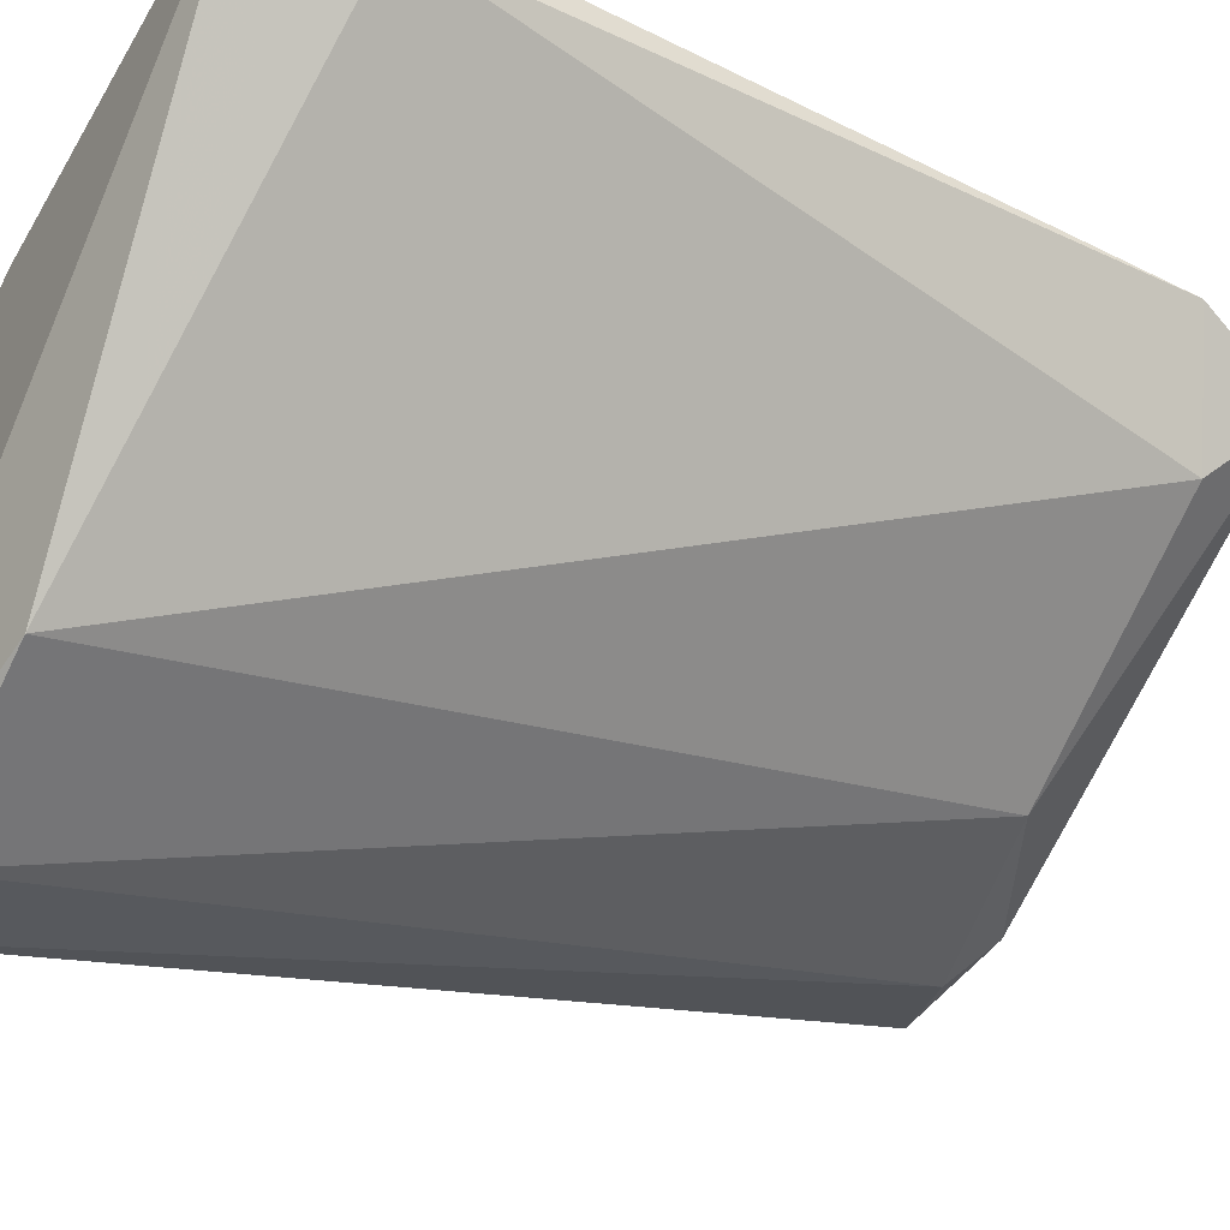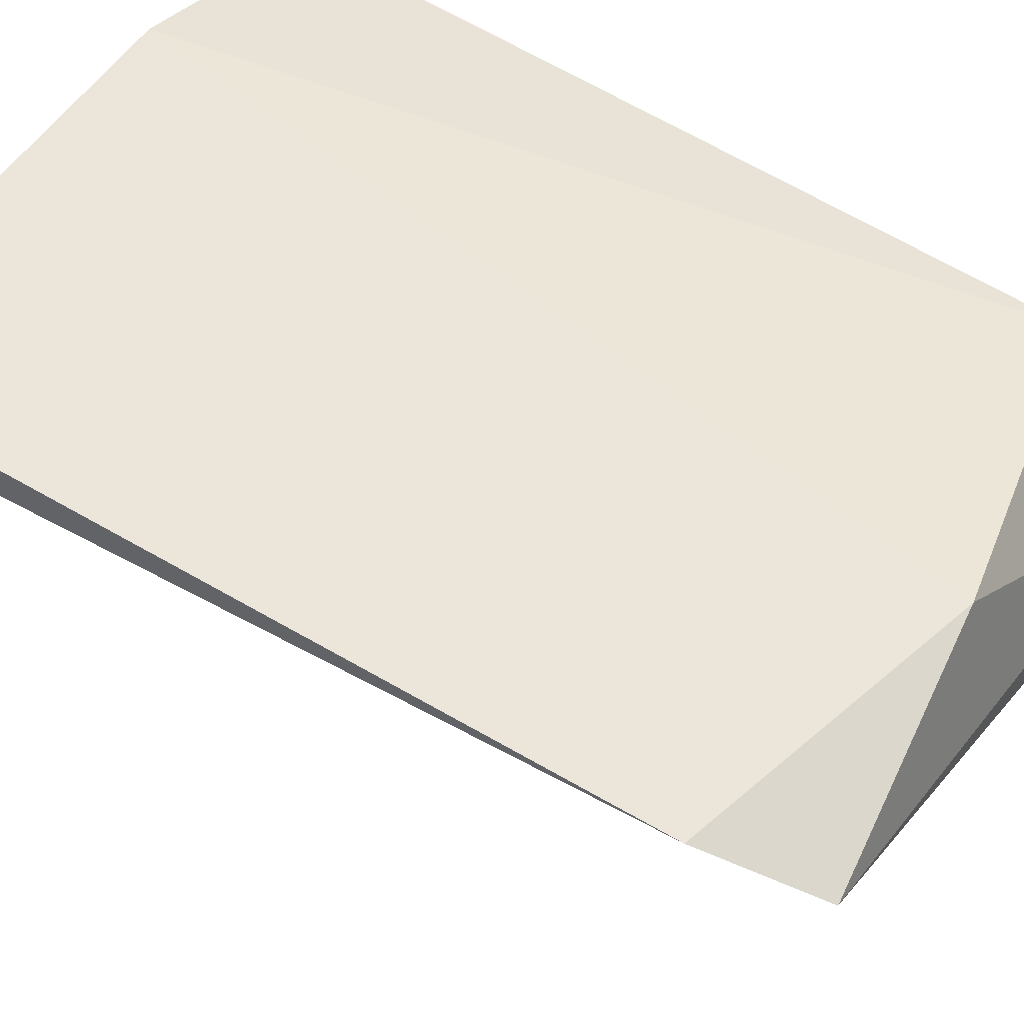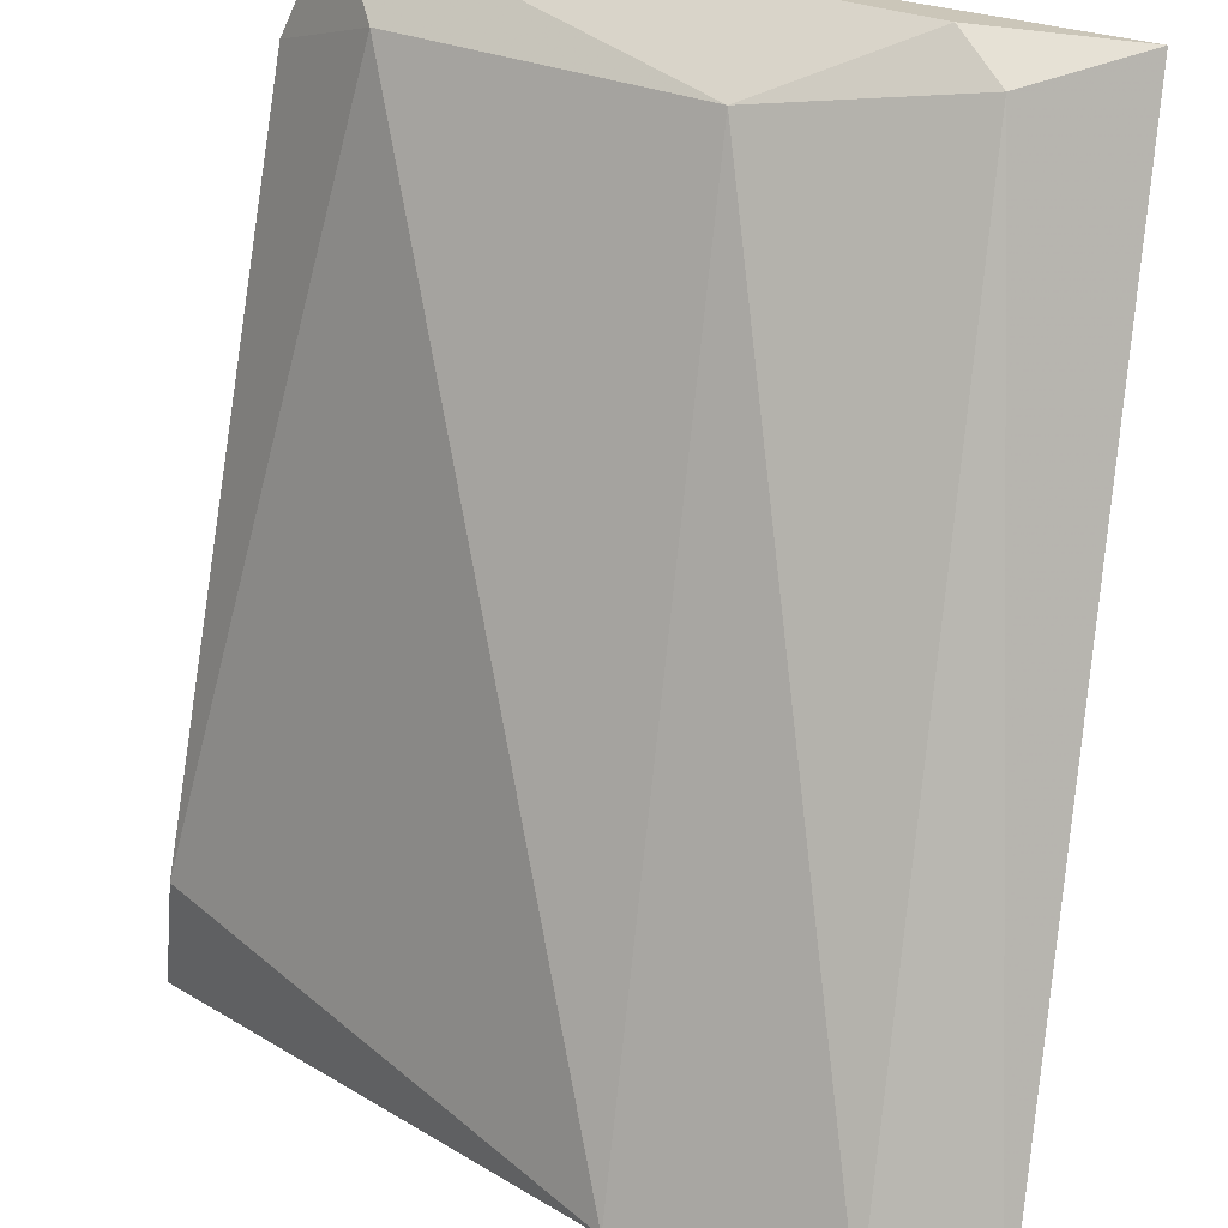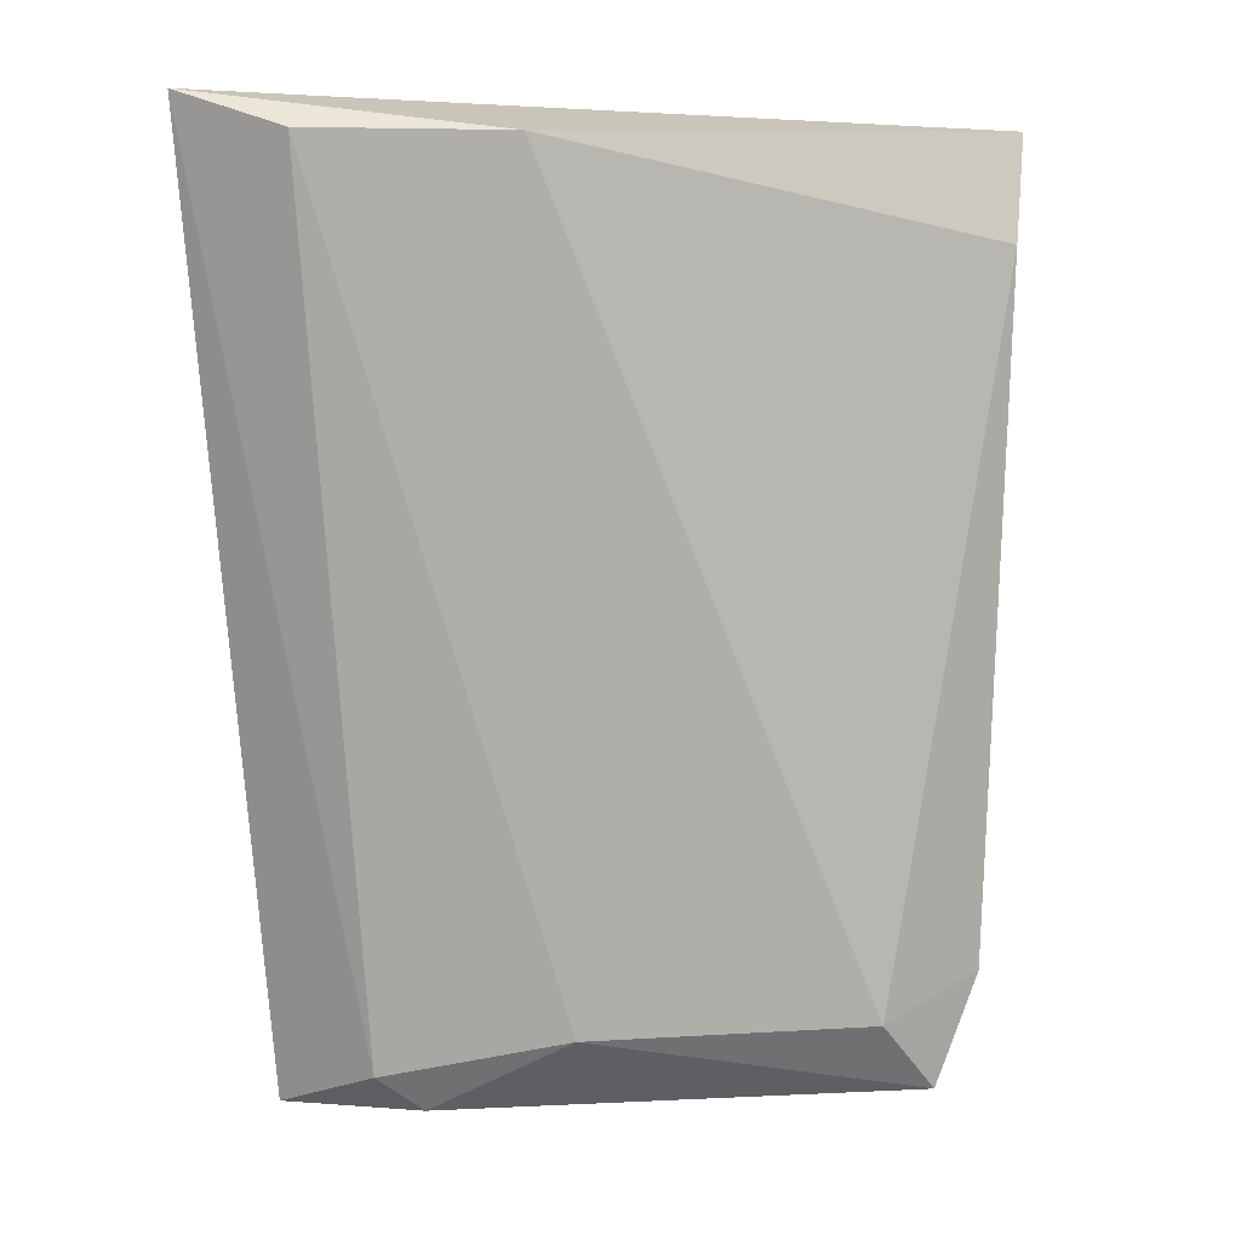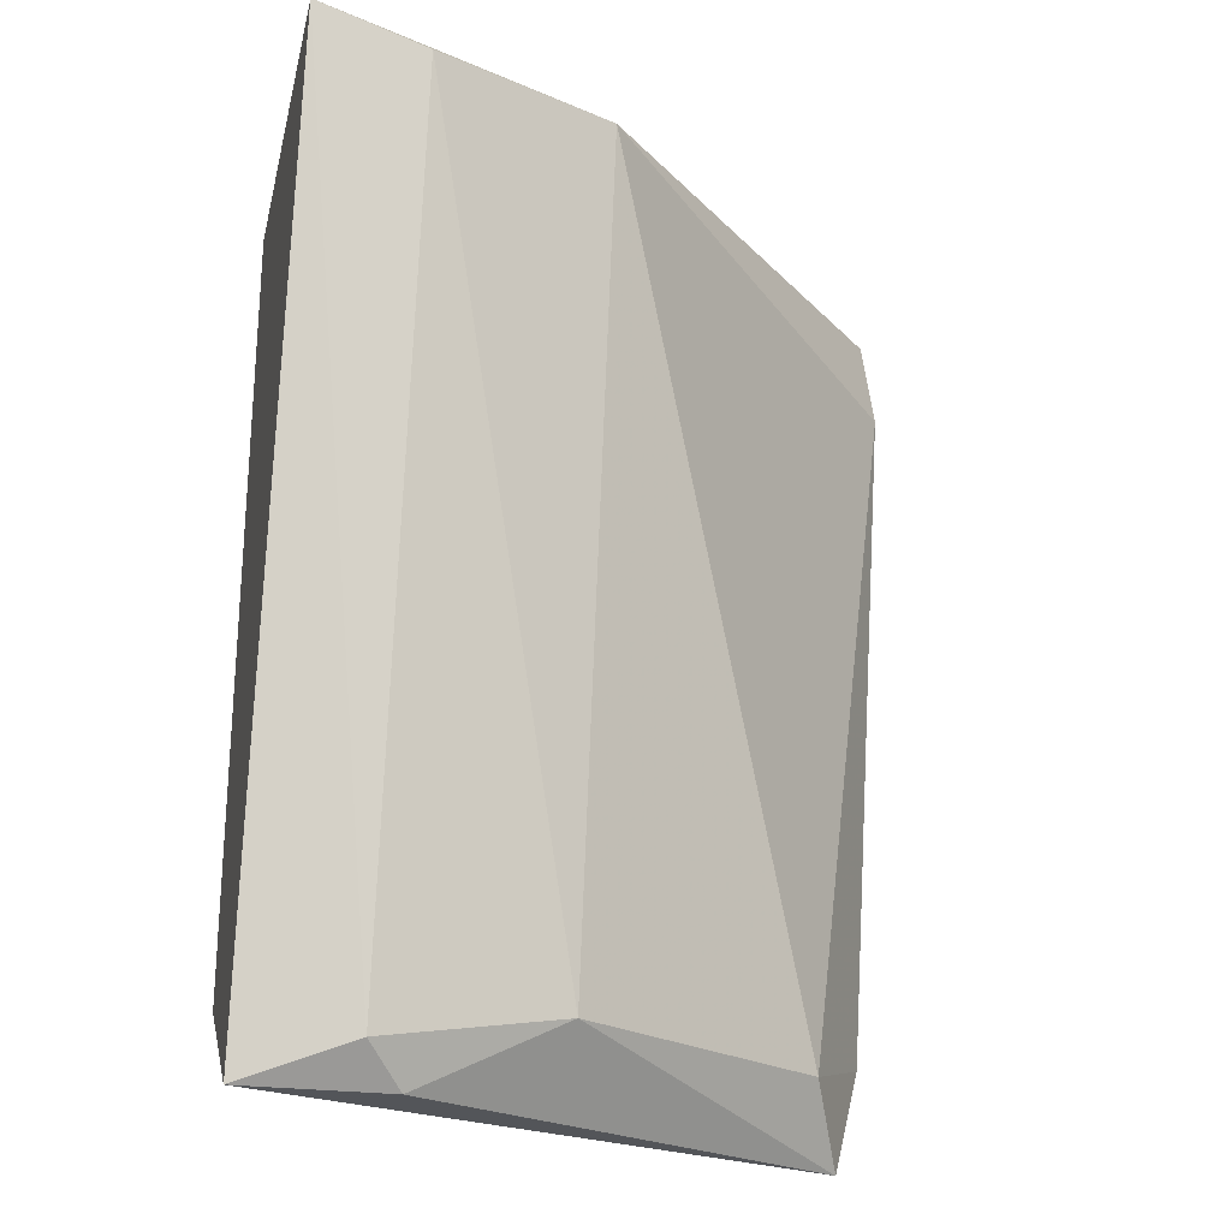
<metadata>
{"format":"obj","ext":"obj","renderer":"f3d","projection":"perspective","resolution":1024,"background":"white","views":[{"elev":-41.3,"azim":61.5,"up":"+Y"},{"elev":56.9,"azim":124.2,"up":"+Y"},{"elev":-69.7,"azim":173.8,"up":"+Y"},{"elev":3.0,"azim":16.1,"up":"+Z"},{"elev":-24.3,"azim":-12.9,"up":"+Z"}]}
</metadata>
<code>
v -0.01157 -0.04531 0.001566
v -0.007078 -0.04306 0.009588
v -0.01093 -0.04306 0.009588
v -0.01285 -0.04723 0.009588
v -0.01285 -0.0437 0.002529
v -0.00772 -0.04338 0.001566
v -0.01029 -0.04659 0.009267
v -0.01285 -0.0437 0.009588
v -0.009966 -0.04306 0.001887
v -0.01285 -0.04531 0.001566
v -0.01029 -0.04531 0.002208
v -0.008041 -0.04403 0.002208
v -0.007078 -0.04338 0.008625
v -0.01189 -0.04723 0.009267
v -0.007399 -0.04306 0.002529
v -0.01189 -0.04563 0.001887
f 2 7 13
f 7 12 13
f 7 4 14
f 11 7 14
f 9 2 15
f 6 9 15
f 12 6 15
f 10 1 16
f 4 10 16
f 1 11 16
f 11 6 12
f 14 4 16
f 13 12 15
f 2 13 15
f 7 11 12
f 5 9 10
f 1 6 11
f 11 14 16
f 2 3 4
f 4 3 8
f 5 4 8
f 2 4 7
f 3 2 9
f 5 3 9
f 9 6 10
f 4 5 10
f 6 1 10
f 3 5 8

</code>
